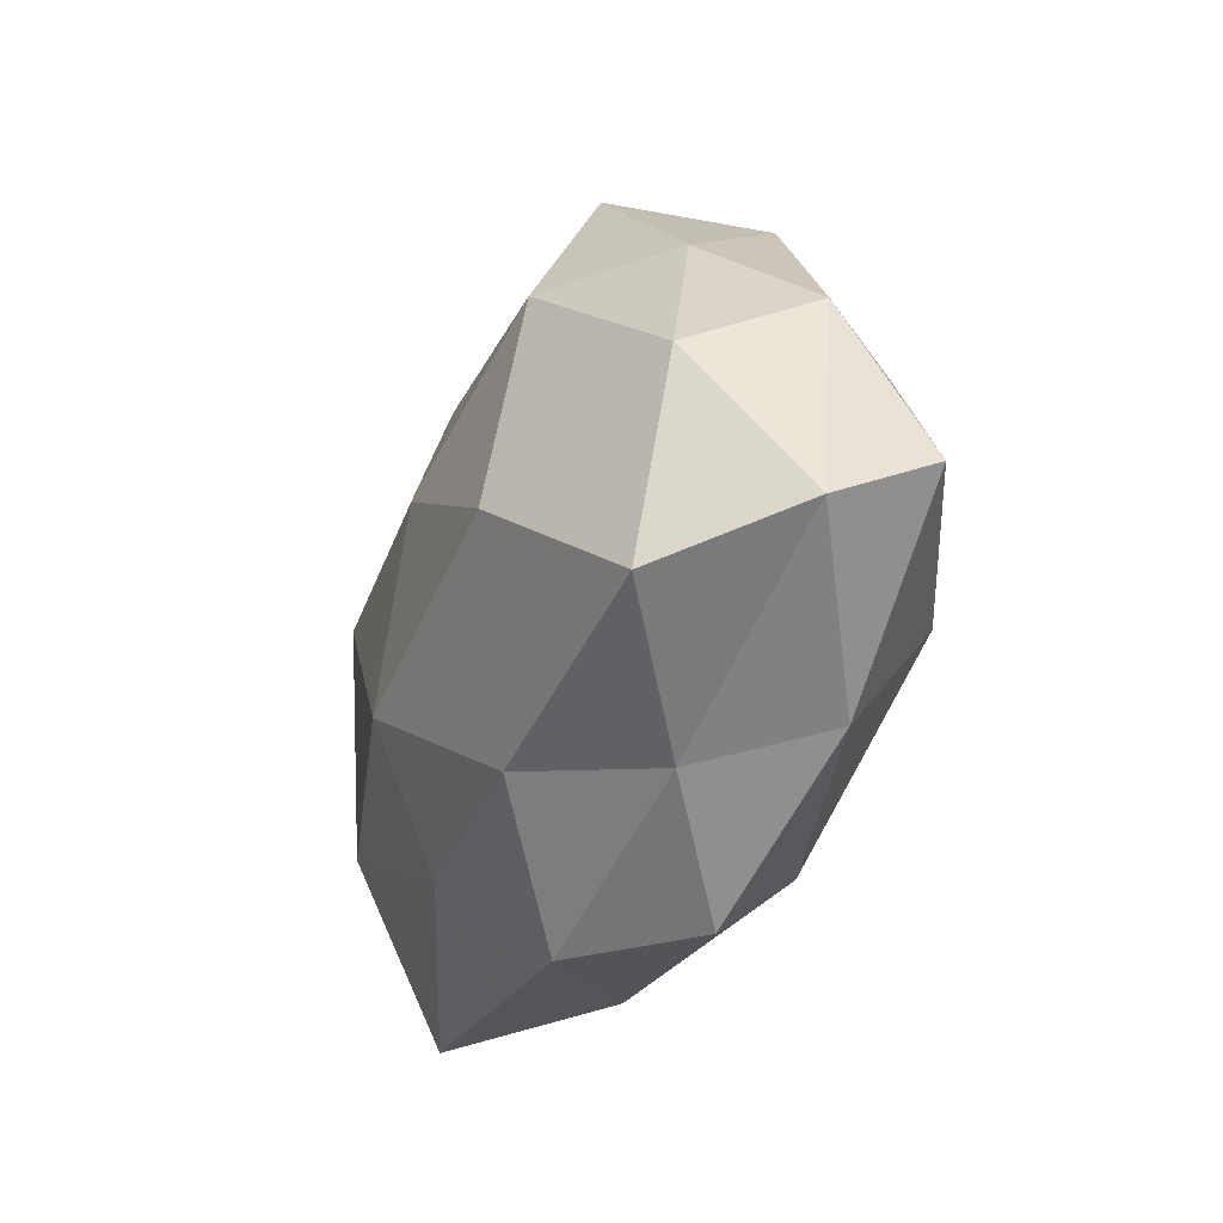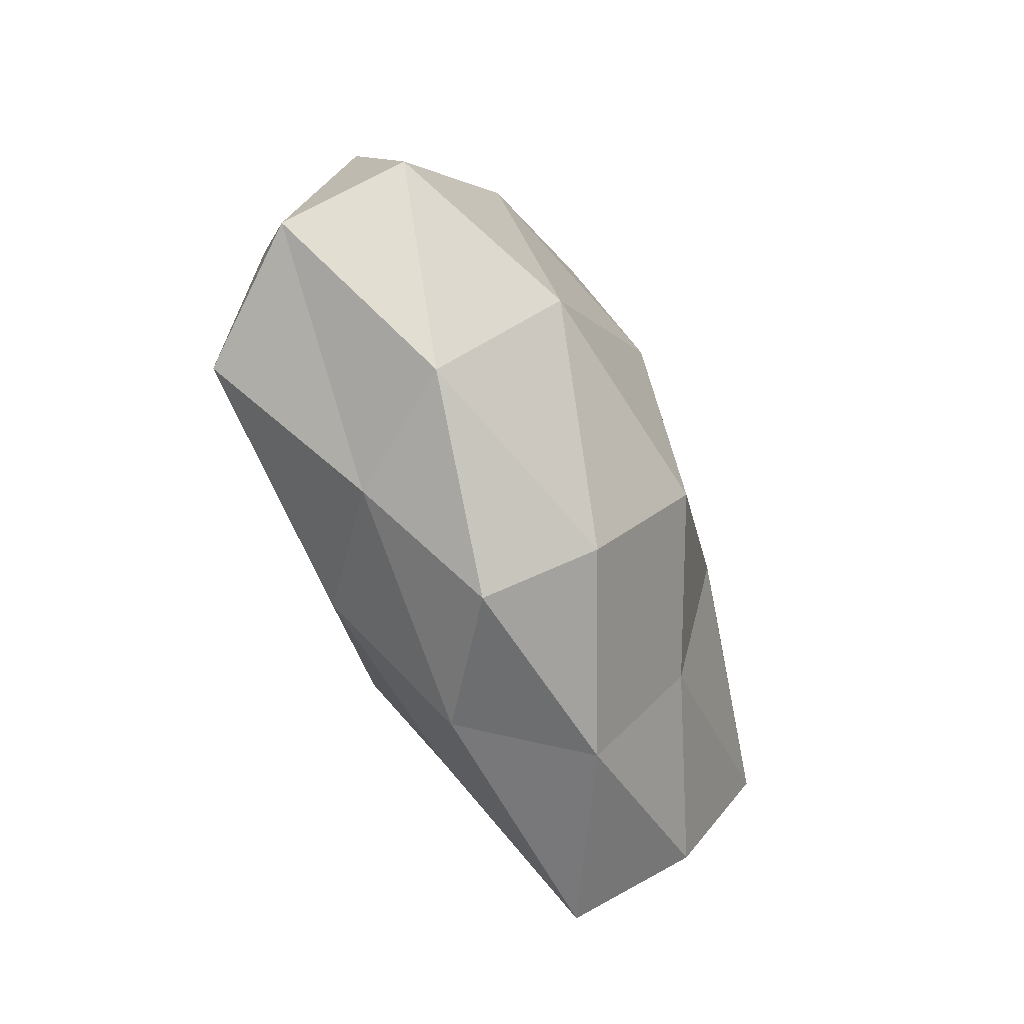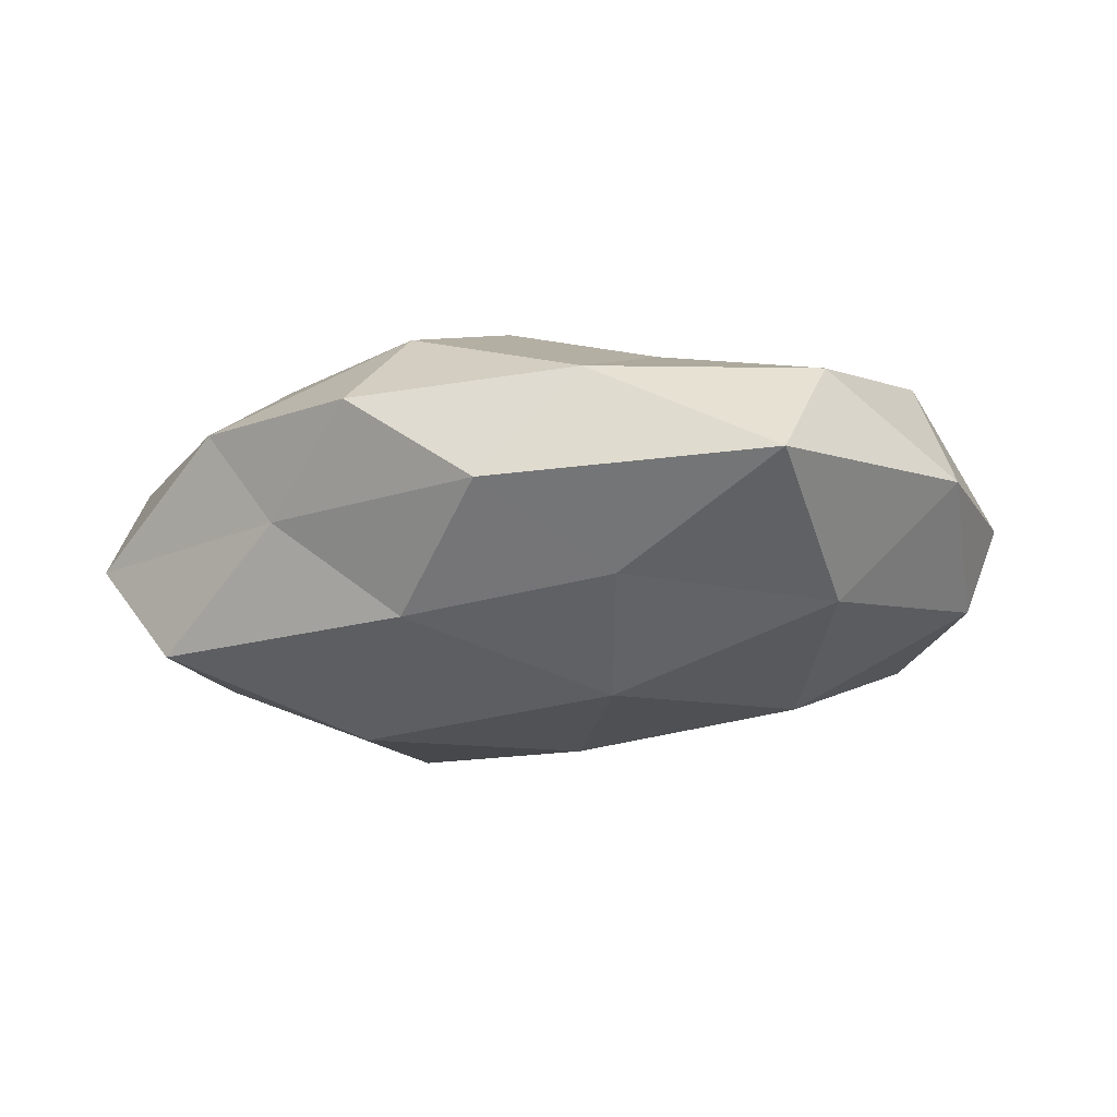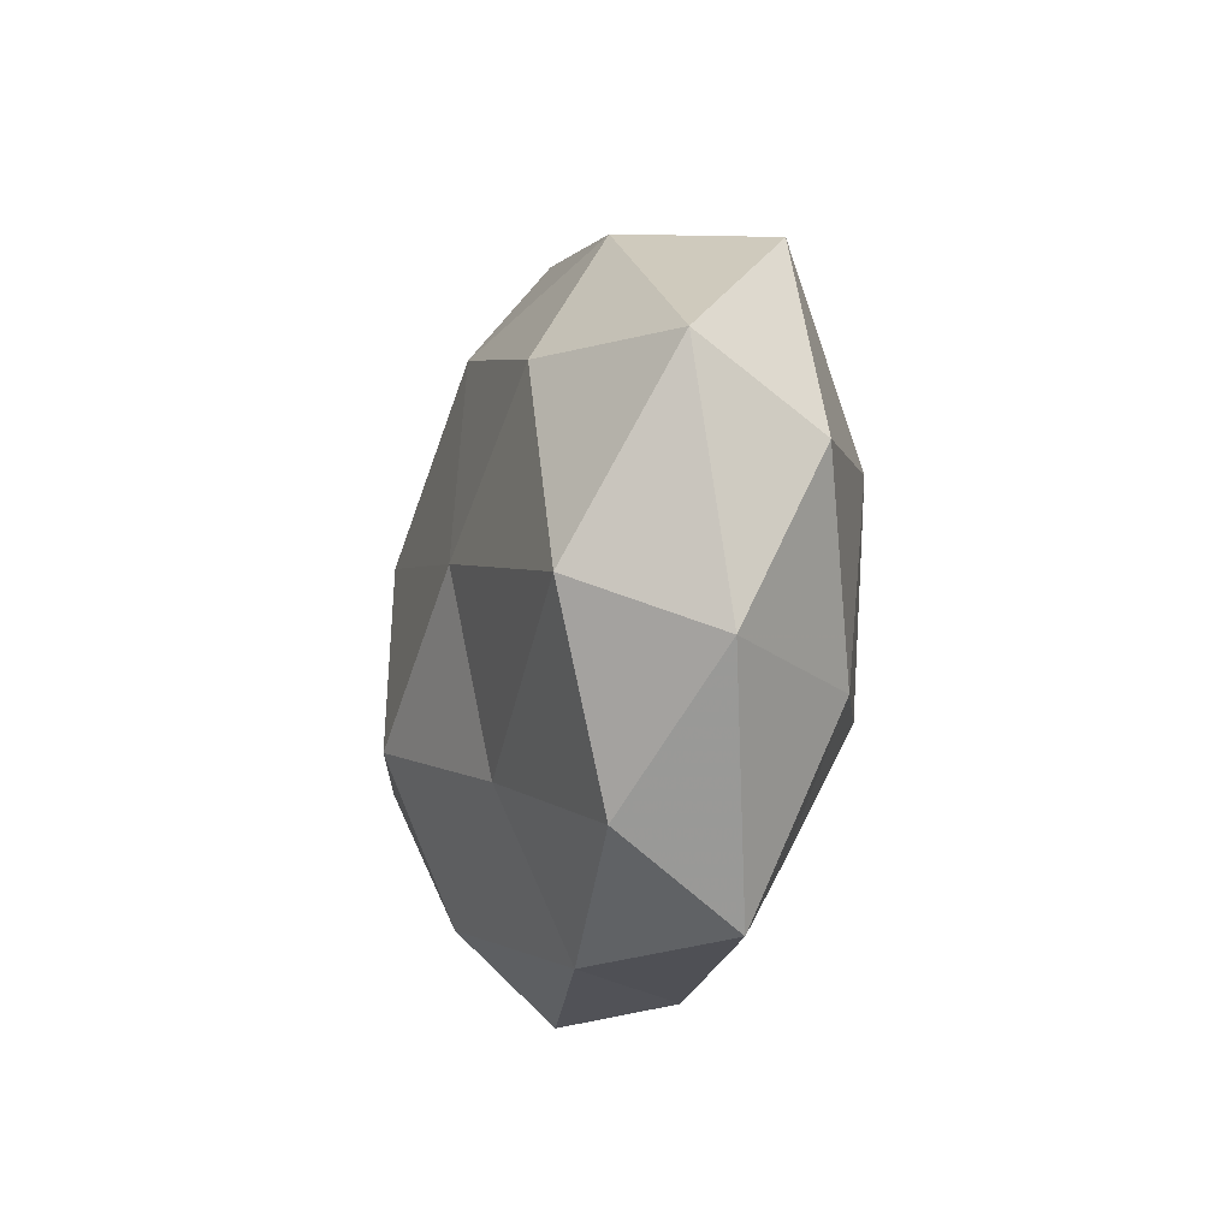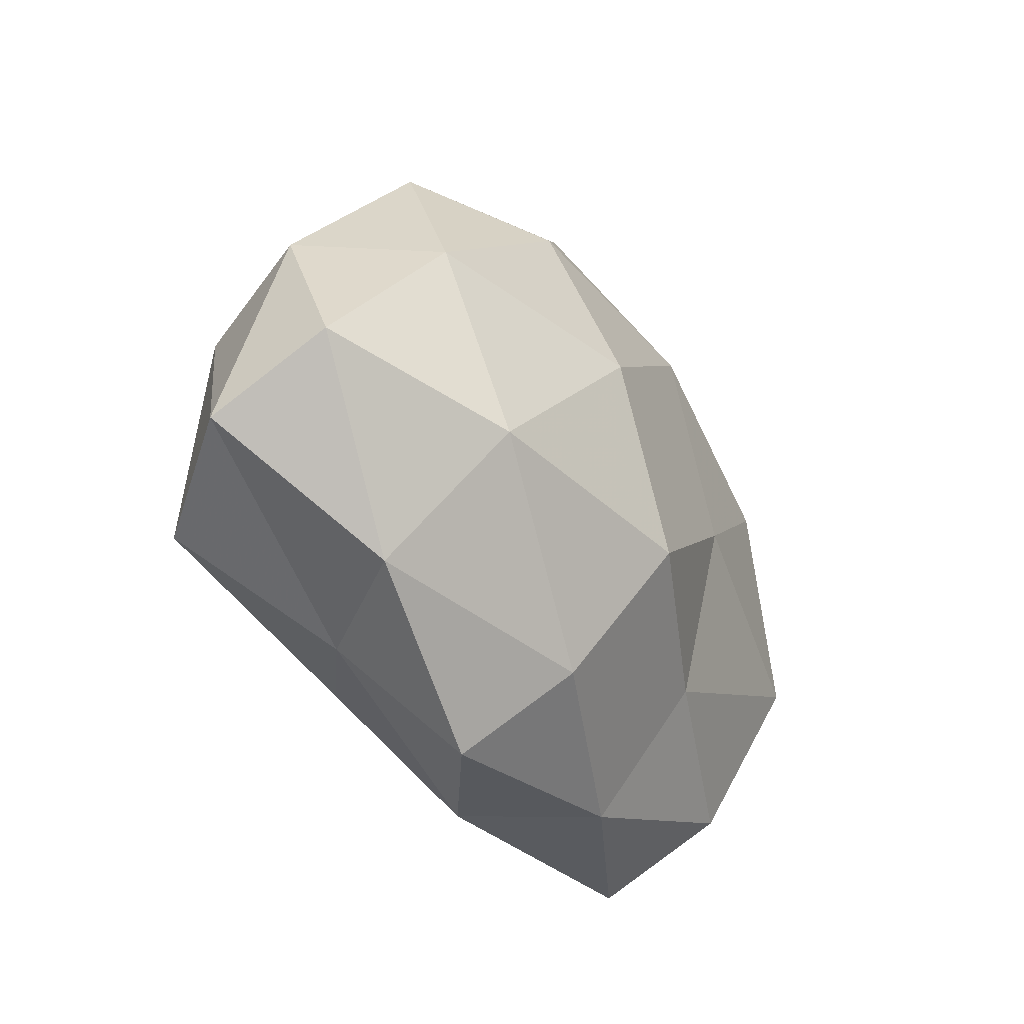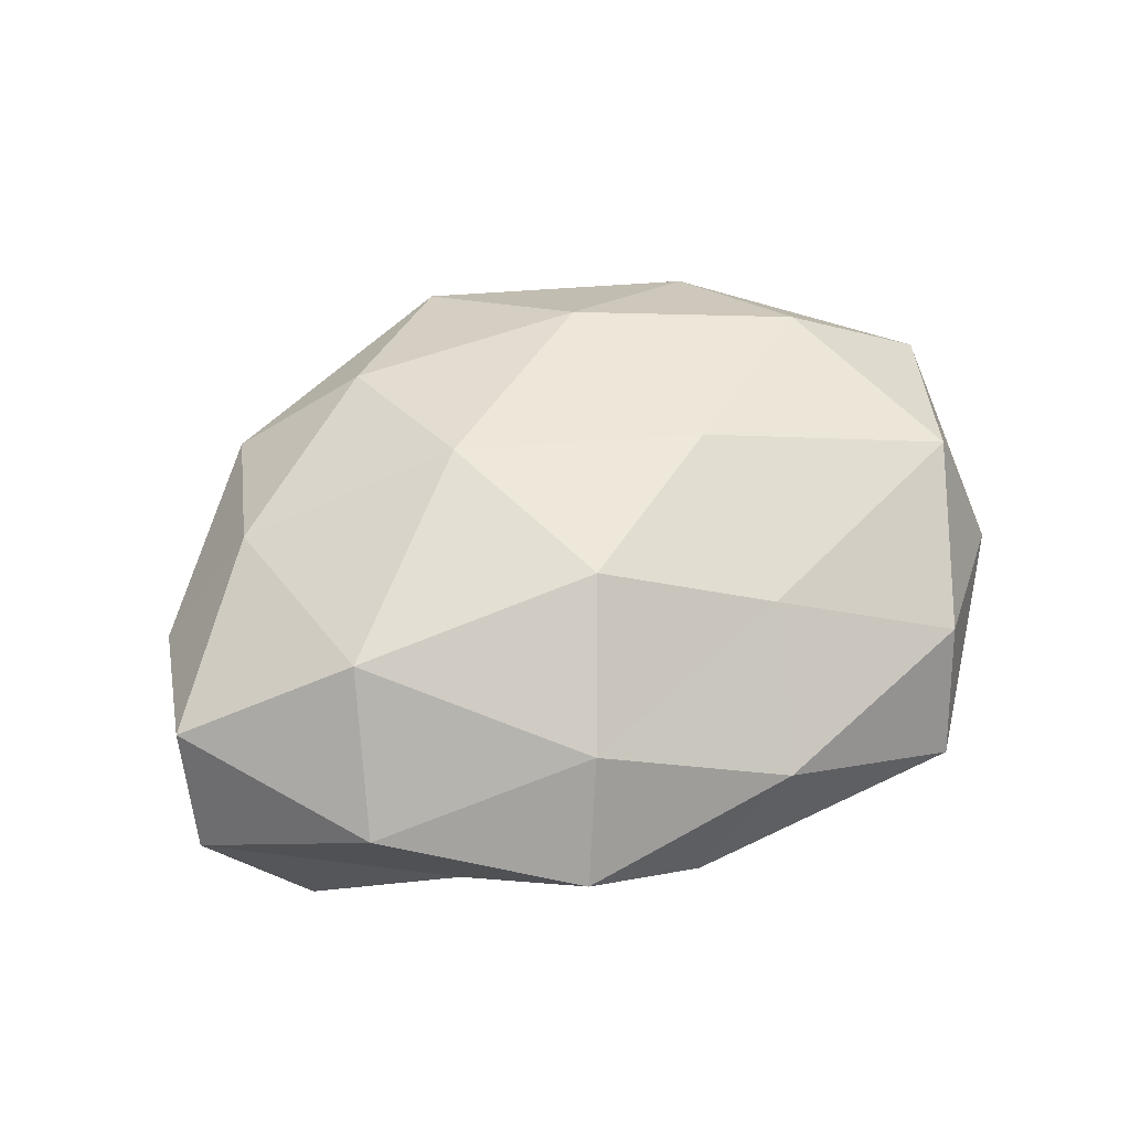
<metadata>
{"format":"obj","ext":"obj","renderer":"f3d","projection":"perspective","resolution":1024,"background":"white","views":[{"elev":-27.5,"azim":-114.0,"up":"+Y"},{"elev":-56.6,"azim":-66.0,"up":"+Y"},{"elev":-22.5,"azim":11.3,"up":"+Z"},{"elev":-17.5,"azim":79.8,"up":"+Y"},{"elev":-31.7,"azim":-57.2,"up":"+Y"},{"elev":59.5,"azim":-24.7,"up":"+Z"}]}
</metadata>
<code>
v 0.03555 -0.02862 0.00752
v -0.0307 -0.01075 0.01999
v -0.01416 0.0419 -0.007088
v 0.02757 0.008224 -0.0186
v -0.0104 0.008953 0.02238
v 0.03607 0.01407 0.01503
v 0.0486 0.003298 -0.00972
v 0.008817 -0.01102 -0.02206
v -0.0004678 0.04067 0.007473
v 0.001104 0.01018 -0.02156
v 0.00872 0.0269 -0.01458
v -0.04186 -0.01781 -0.01633
v -0.03566 -0.02524 0.007713
v -0.05055 -0.005359 0.01018
v 0.0392 0.02678 -0.008435
v 0.03167 -0.0372 -0.005357
v 0.01033 -0.03677 0.006262
v 0.01705 0.0005828 0.0197
v -0.01053 -0.02953 0.01529
v 0.01147 0.02409 0.01759
v -0.02978 0.03126 0.005146
v -0.01552 -0.03848 0.004043
v -0.03513 0.01303 0.01432
v -0.02127 0.02254 -0.01796
v 0.05253 0.01115 0.003564
v -0.05234 -0.01277 -0.003063
v -0.04231 0.00614 -0.01236
v -0.04669 0.01188 0.00137
v 0.01204 -0.02643 -0.01365
v -0.002873 -0.01315 0.02376
v -0.0266 -0.02793 -0.005105
v 0.01603 -0.0204 0.01513
v -0.001104 -0.03791 -0.006249
v 0.04425 -0.008786 0.01382
v 0.01318 0.03459 -0.003463
v -0.03369 0.02396 -0.006433
v 0.04868 -0.01493 -0.001075
v 0.03489 -0.01562 -0.0145
v -0.01521 0.02747 0.01572
v -0.02188 -0.002903 -0.02283
v -0.01229 -0.0245 -0.01608
v 0.02939 0.03048 0.006395
f 8 10 4
f 4 10 11
f 2 14 13
f 7 4 15
f 4 11 15
f 16 1 17
f 2 13 19
f 5 18 20
f 20 18 6
f 9 3 21
f 19 13 22
f 22 17 19
f 23 2 5
f 23 14 2
f 3 11 24
f 24 11 10
f 15 25 7
f 26 13 14
f 26 27 12
f 23 28 14
f 21 28 23
f 14 28 26
f 28 27 26
f 5 2 30
f 5 30 18
f 30 2 19
f 31 22 13
f 12 31 26
f 31 13 26
f 17 1 32
f 17 32 19
f 18 30 32
f 19 32 30
f 16 17 33
f 33 17 22
f 29 16 33
f 33 22 31
f 6 18 34
f 34 25 6
f 34 32 1
f 18 32 34
f 9 35 3
f 3 35 11
f 15 11 35
f 21 3 36
f 36 3 24
f 24 27 36
f 21 36 28
f 28 36 27
f 16 37 1
f 37 7 25
f 1 37 34
f 37 25 34
f 38 4 7
f 8 4 38
f 29 8 38
f 29 38 16
f 38 7 37
f 38 37 16
f 39 5 20
f 39 20 9
f 39 9 21
f 39 23 5
f 39 21 23
f 8 40 10
f 10 40 24
f 40 12 27
f 40 27 24
f 29 41 8
f 41 31 12
f 29 33 41
f 33 31 41
f 41 40 8
f 41 12 40
f 20 6 42
f 20 42 9
f 42 6 25
f 42 25 15
f 9 42 35
f 35 42 15

</code>
